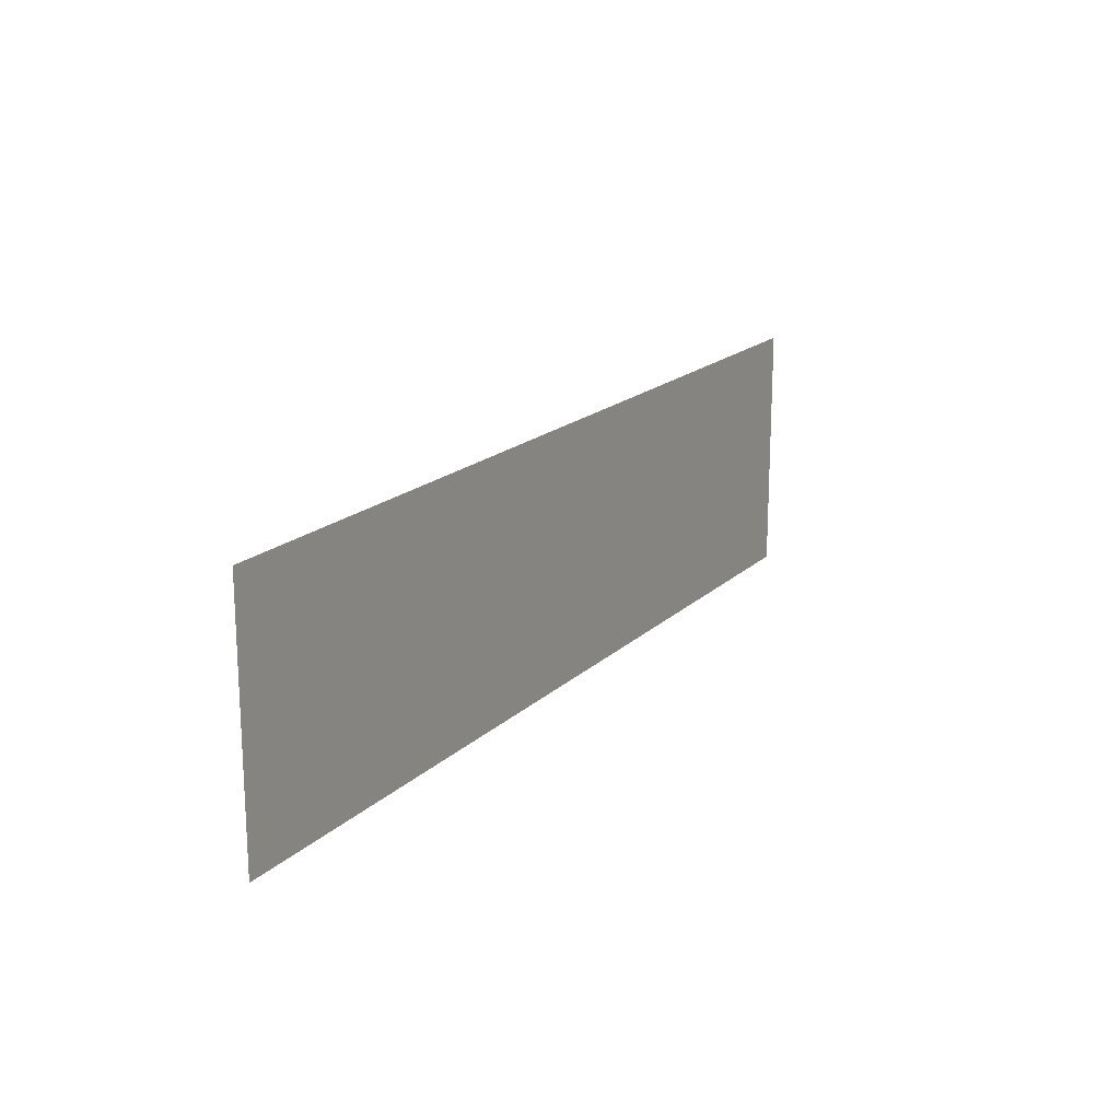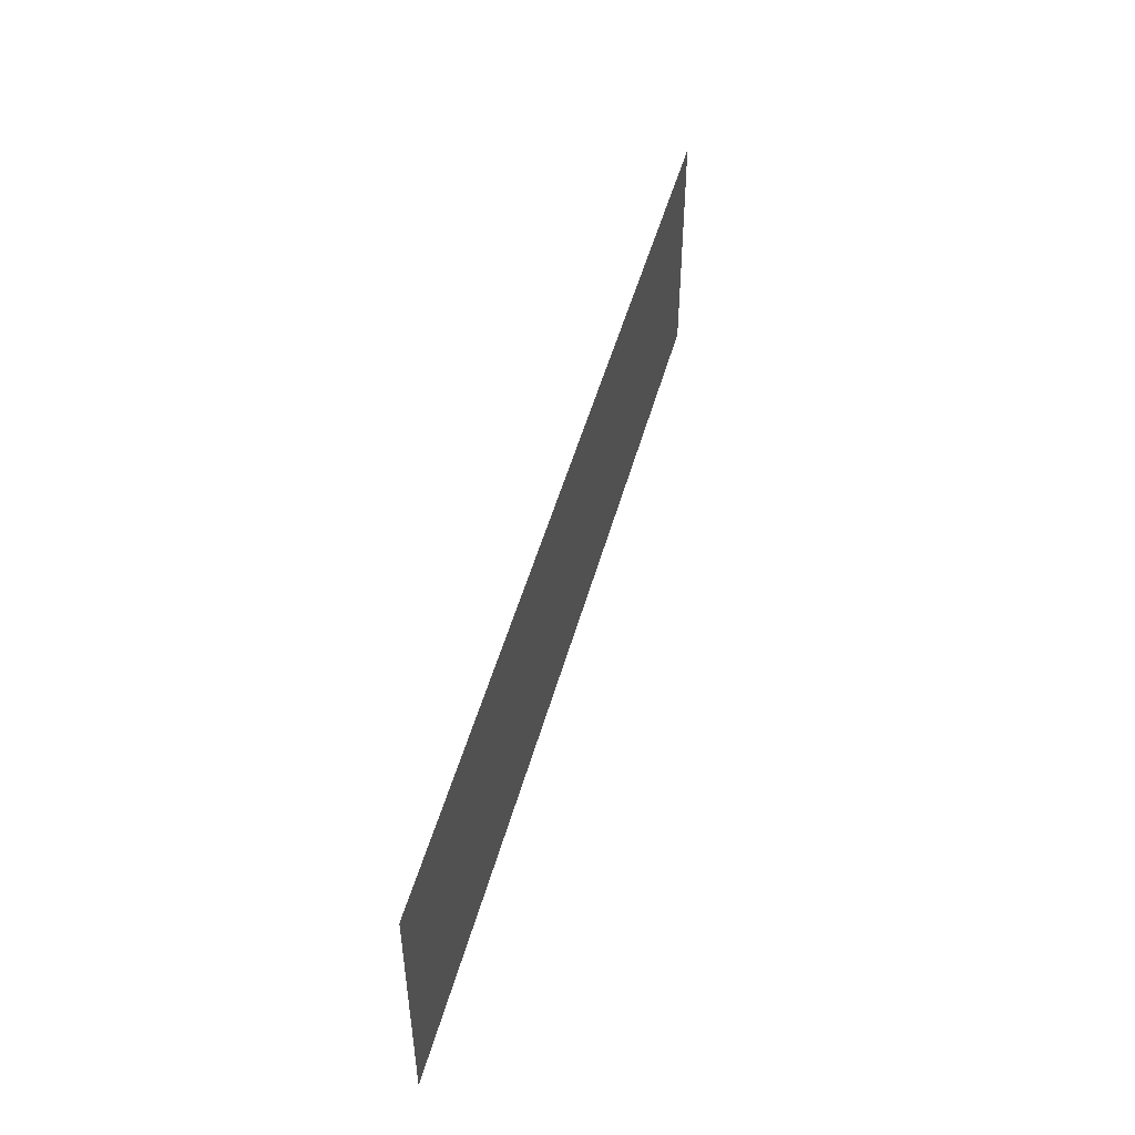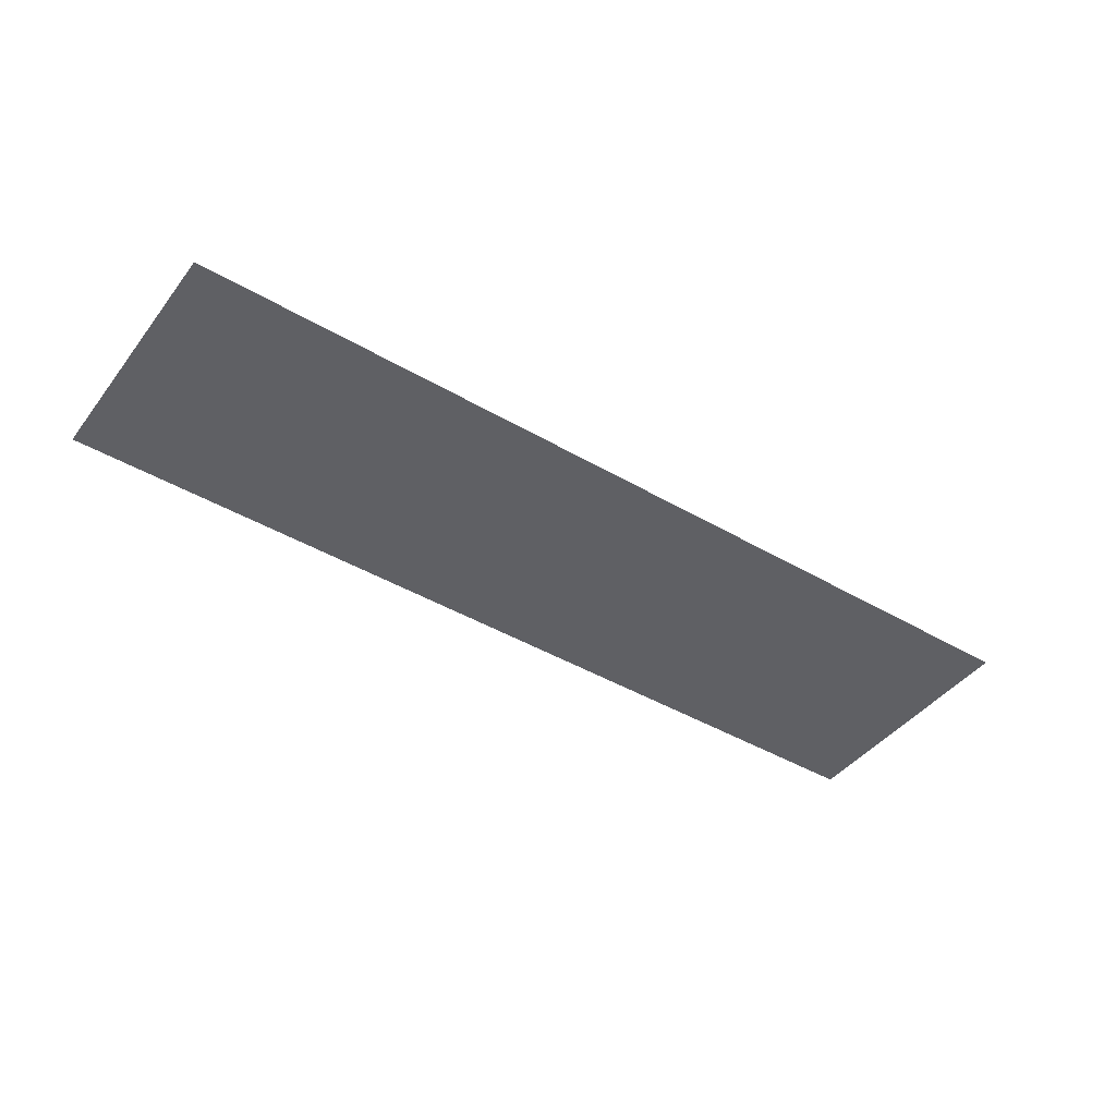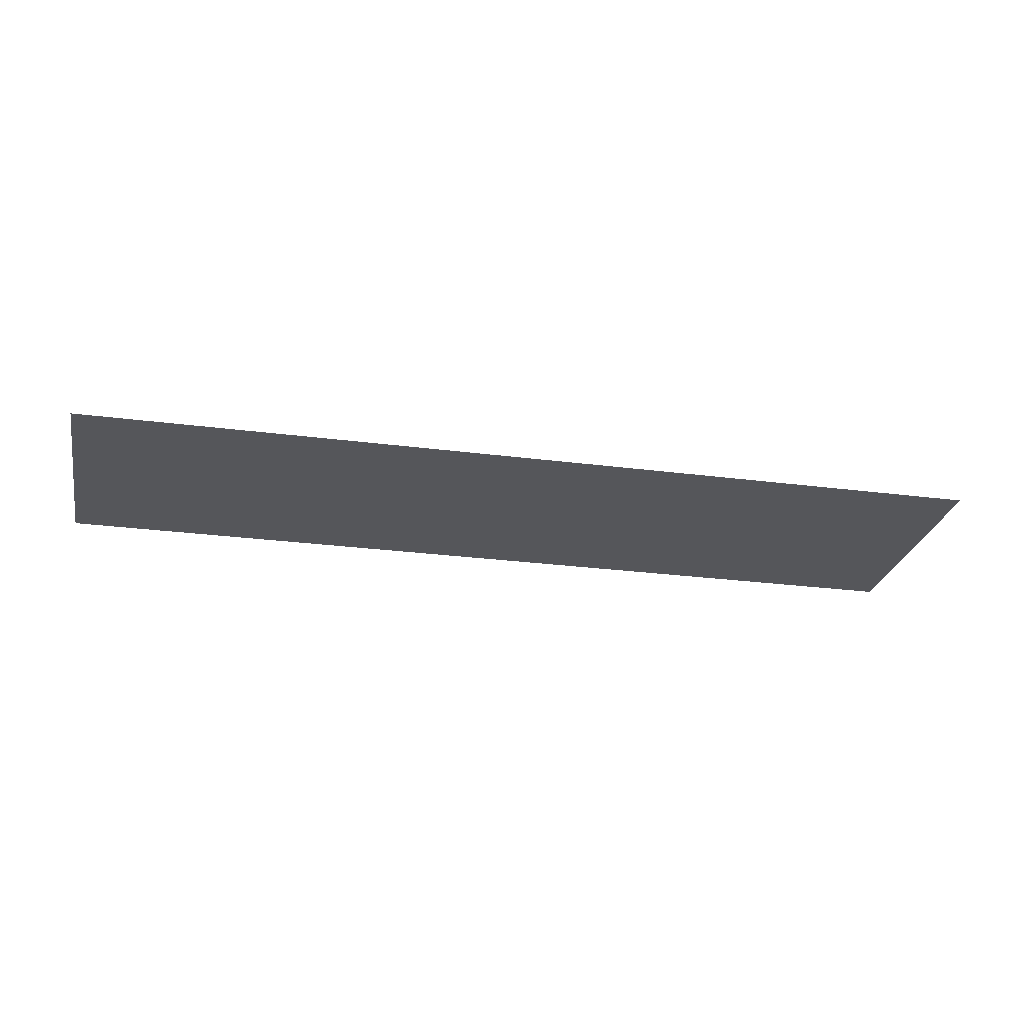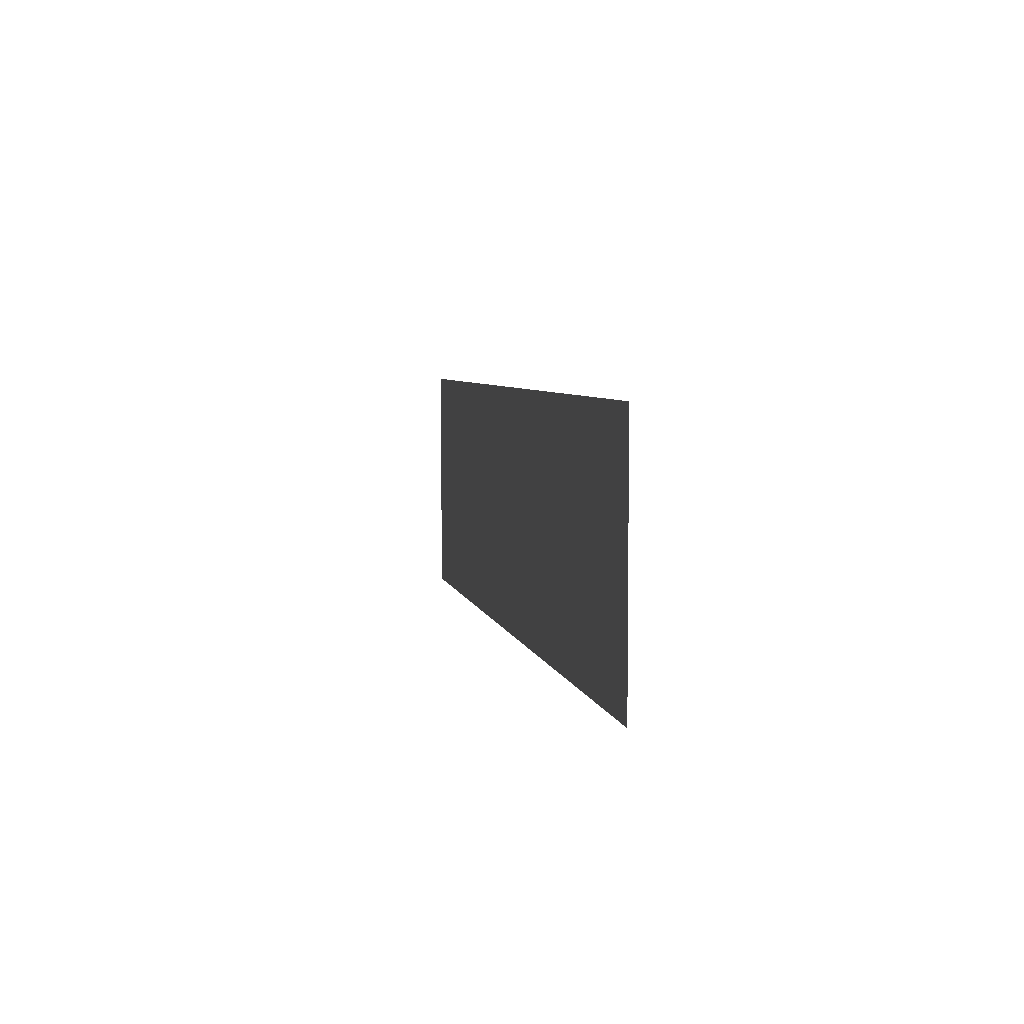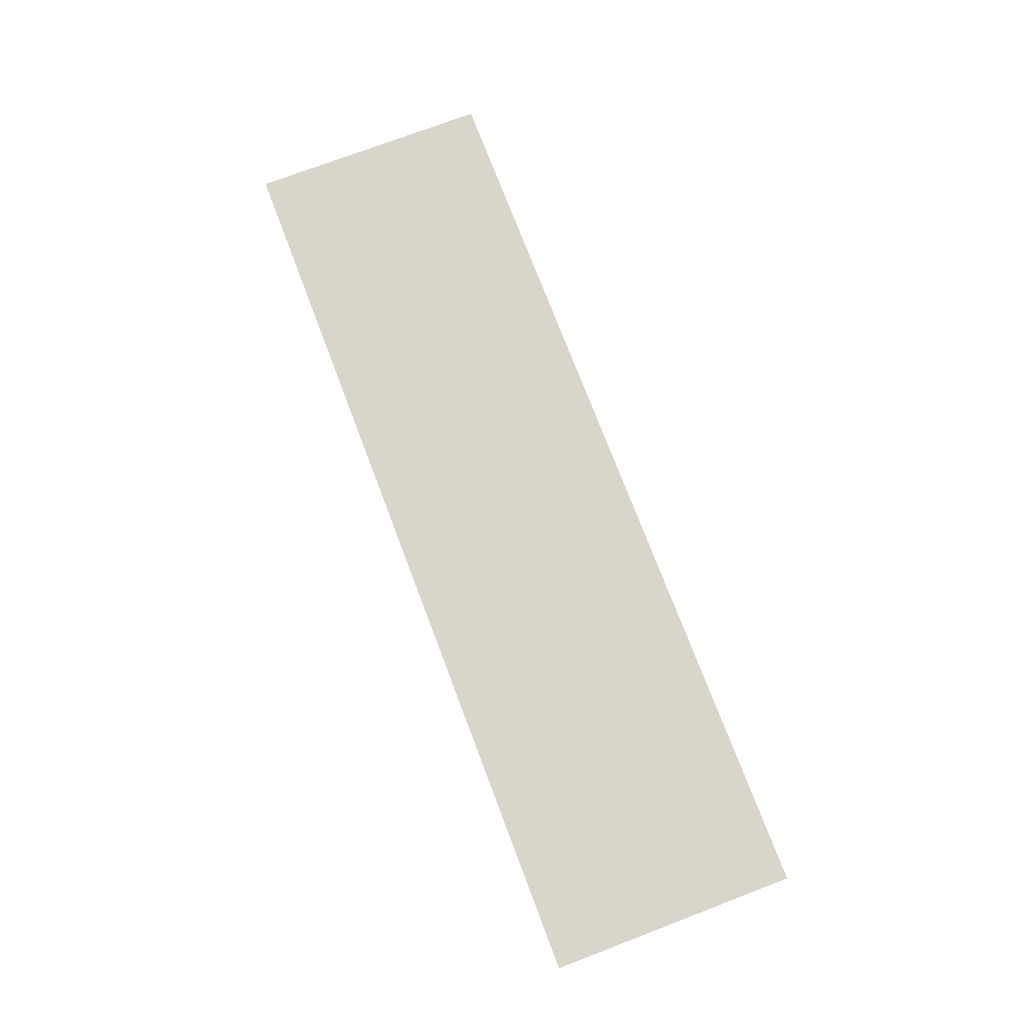
<metadata>
{"format":"obj","ext":"obj","renderer":"f3d","projection":"perspective","resolution":1024,"background":"white","views":[{"elev":17.9,"azim":120.2,"up":"+Y"},{"elev":49.0,"azim":105.1,"up":"+Y"},{"elev":-43.4,"azim":145.3,"up":"+Z"},{"elev":-26.1,"azim":168.2,"up":"+Z"},{"elev":5.2,"azim":79.0,"up":"+Y"},{"elev":74.7,"azim":69.2,"up":"+Z"}]}
</metadata>
<code>
g Quad
v -2525 0 5407
v -8075 0 5407
v -2525 1500 5407
v -8075 1500 5407
f 3 1 2
f 2 4 3

</code>
